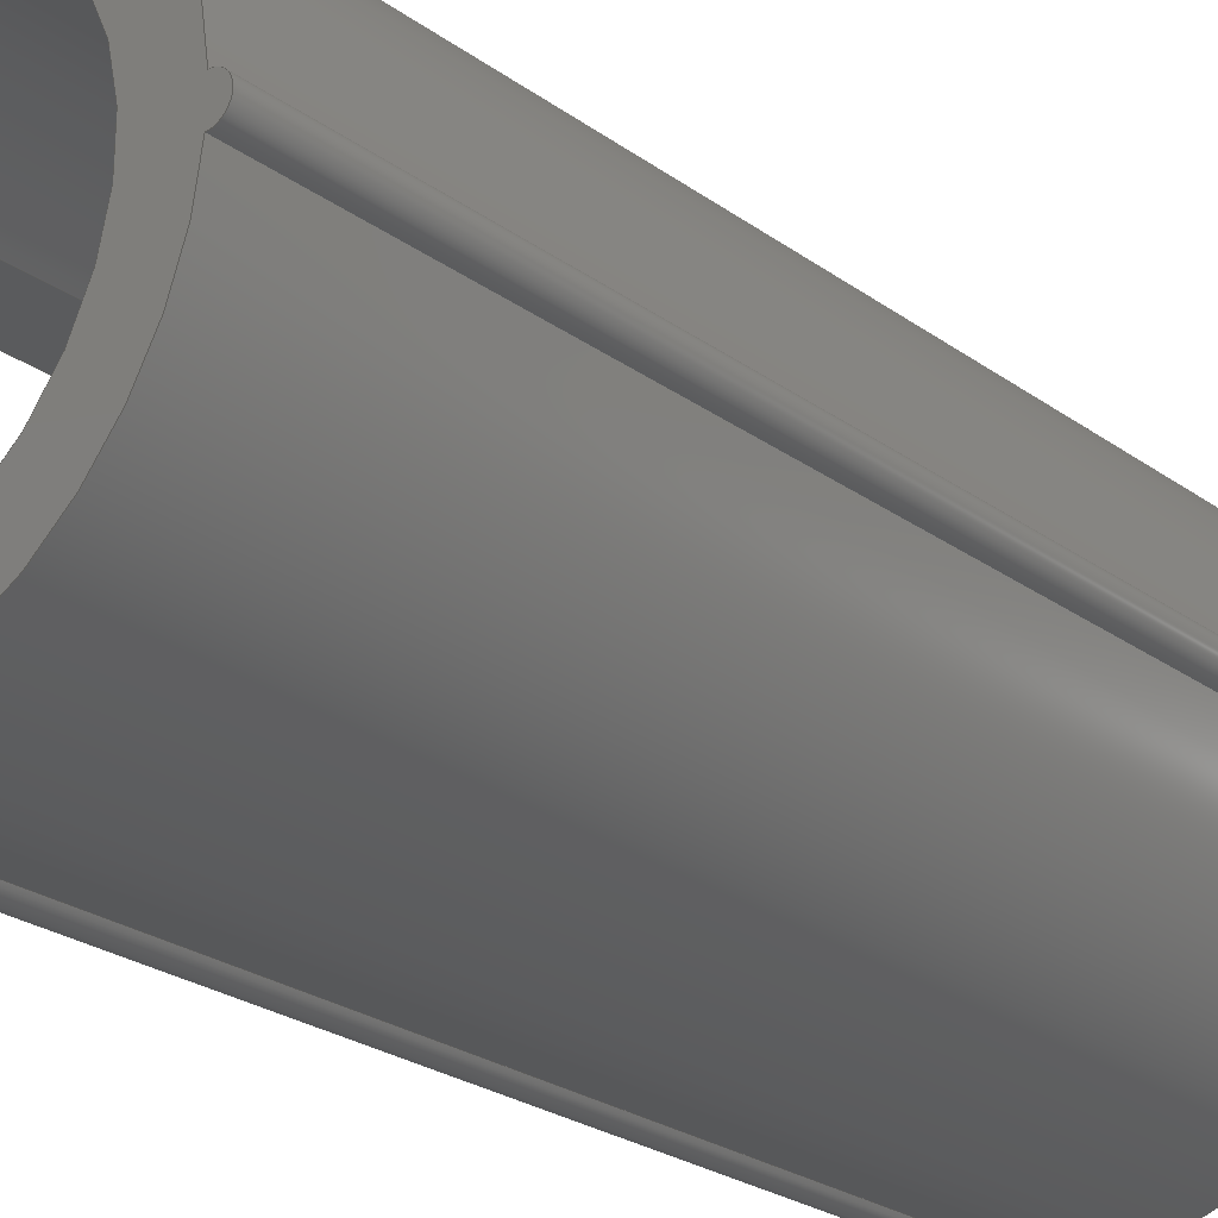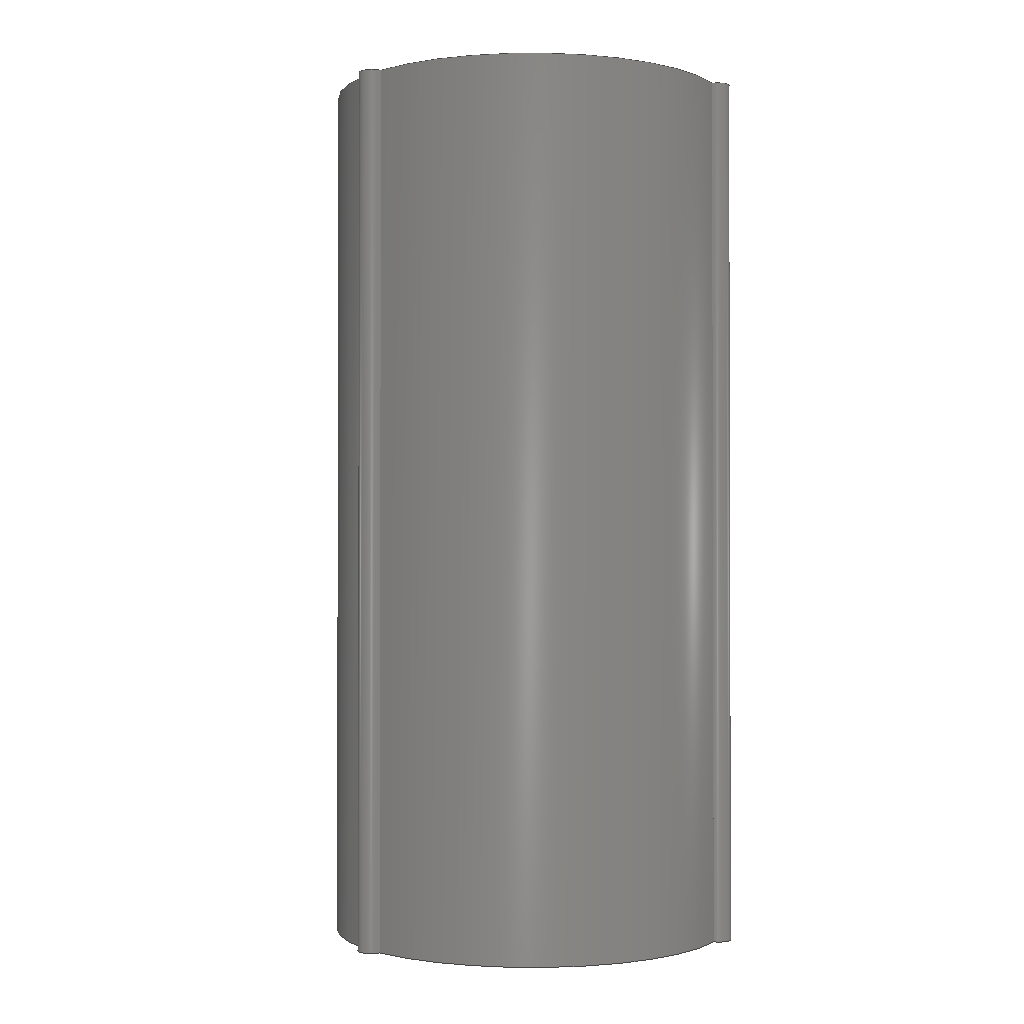
<metadata>
{"format":"step","ext":"step","renderer":"f3d","projection":"perspective","resolution":1024,"background":"white","views":[{"elev":-25.0,"azim":40.7,"up":"+Z"},{"elev":-1.1,"azim":141.2,"up":"+Y"}]}
</metadata>
<code>
ISO-10303-21;
DATA;
#1=MECHANICAL_DESIGN_GEOMETRIC_PRESENTATION_REPRESENTATION('',(#4),#388);
#2=SHAPE_REPRESENTATION_RELATIONSHIP('SRR','None',#395,#3);
#3=ADVANCED_BREP_SHAPE_REPRESENTATION('',(#5),#387);
#4=STYLED_ITEM('',(#404),#5);
#5=MANIFOLD_SOLID_BREP('Body2',#208);
#6=PLANE('',#225);
#7=PLANE('',#247);
#8=PLANE('',#248);
#9=PLANE('',#249);
#10=FACE_OUTER_BOUND('',#22,.T.);
#11=FACE_OUTER_BOUND('',#23,.T.);
#12=FACE_OUTER_BOUND('',#24,.T.);
#13=FACE_OUTER_BOUND('',#25,.T.);
#14=FACE_OUTER_BOUND('',#26,.T.);
#15=FACE_OUTER_BOUND('',#27,.T.);
#16=FACE_OUTER_BOUND('',#28,.T.);
#17=FACE_OUTER_BOUND('',#29,.T.);
#18=FACE_OUTER_BOUND('',#30,.T.);
#19=FACE_OUTER_BOUND('',#31,.T.);
#20=FACE_OUTER_BOUND('',#32,.T.);
#21=FACE_OUTER_BOUND('',#33,.T.);
#22=EDGE_LOOP('',(#128,#129,#130,#131));
#23=EDGE_LOOP('',(#132,#133,#134,#135));
#24=EDGE_LOOP('',(#136,#137,#138,#139));
#25=EDGE_LOOP('',(#140,#141,#142,#143));
#26=EDGE_LOOP('',(#144,#145,#146,#147));
#27=EDGE_LOOP('',(#148,#149,#150,#151));
#28=EDGE_LOOP('',(#152,#153,#154,#155));
#29=EDGE_LOOP('',(#156,#157,#158,#159));
#30=EDGE_LOOP('',(#160,#161,#162,#163));
#31=EDGE_LOOP('',(#164,#165,#166,#167));
#32=EDGE_LOOP('',(#168,#169,#170,#171,#172,#173,#174,#175,#176,#177));
#33=EDGE_LOOP('',(#178,#179,#180,#181,#182,#183,#184,#185,#186,#187));
#34=LINE('',#328,#48);
#35=LINE('',#331,#49);
#36=LINE('',#334,#50);
#37=LINE('',#336,#51);
#38=LINE('',#337,#52);
#39=LINE('',#343,#53);
#40=LINE('',#349,#54);
#41=LINE('',#355,#55);
#42=LINE('',#361,#56);
#43=LINE('',#367,#57);
#44=LINE('',#373,#58);
#45=LINE('',#379,#59);
#46=LINE('',#381,#60);
#47=LINE('',#382,#61);
#48=VECTOR('',#256,10);
#49=VECTOR('',#259,10);
#50=VECTOR('',#262,10);
#51=VECTOR('',#263,10);
#52=VECTOR('',#264,10);
#53=VECTOR('',#271,10);
#54=VECTOR('',#278,10);
#55=VECTOR('',#285,10);
#56=VECTOR('',#292,10);
#57=VECTOR('',#299,10);
#58=VECTOR('',#306,10);
#59=VECTOR('',#313,10);
#60=VECTOR('',#316,10);
#61=VECTOR('',#317,10);
#62=CIRCLE('',#223,8);
#63=CIRCLE('',#224,8);
#64=CIRCLE('',#227,10.5);
#65=CIRCLE('',#228,10.5);
#66=CIRCLE('',#230,0.7);
#67=CIRCLE('',#231,0.7);
#68=CIRCLE('',#233,10.5);
#69=CIRCLE('',#234,10.5);
#70=CIRCLE('',#236,0.7);
#71=CIRCLE('',#237,0.7);
#72=CIRCLE('',#239,10.5);
#73=CIRCLE('',#240,10.5);
#74=CIRCLE('',#242,0.7);
#75=CIRCLE('',#243,0.7);
#76=CIRCLE('',#245,10.5);
#77=CIRCLE('',#246,10.5);
#78=VERTEX_POINT('',#324);
#79=VERTEX_POINT('',#325);
#80=VERTEX_POINT('',#327);
#81=VERTEX_POINT('',#329);
#82=VERTEX_POINT('',#333);
#83=VERTEX_POINT('',#335);
#84=VERTEX_POINT('',#339);
#85=VERTEX_POINT('',#341);
#86=VERTEX_POINT('',#345);
#87=VERTEX_POINT('',#347);
#88=VERTEX_POINT('',#351);
#89=VERTEX_POINT('',#353);
#90=VERTEX_POINT('',#357);
#91=VERTEX_POINT('',#359);
#92=VERTEX_POINT('',#363);
#93=VERTEX_POINT('',#365);
#94=VERTEX_POINT('',#369);
#95=VERTEX_POINT('',#371);
#96=VERTEX_POINT('',#375);
#97=VERTEX_POINT('',#377);
#98=EDGE_CURVE('',#78,#79,#62,.T.);
#99=EDGE_CURVE('',#78,#80,#34,.T.);
#100=EDGE_CURVE('',#81,#80,#63,.T.);
#101=EDGE_CURVE('',#79,#81,#35,.T.);
#102=EDGE_CURVE('',#79,#82,#36,.T.);
#103=EDGE_CURVE('',#83,#81,#37,.T.);
#104=EDGE_CURVE('',#82,#83,#38,.T.);
#105=EDGE_CURVE('',#84,#82,#64,.T.);
#106=EDGE_CURVE('',#85,#83,#65,.T.);
#107=EDGE_CURVE('',#84,#85,#39,.T.);
#108=EDGE_CURVE('',#86,#84,#66,.T.);
#109=EDGE_CURVE('',#87,#85,#67,.T.);
#110=EDGE_CURVE('',#86,#87,#40,.T.);
#111=EDGE_CURVE('',#88,#86,#68,.T.);
#112=EDGE_CURVE('',#89,#87,#69,.T.);
#113=EDGE_CURVE('',#88,#89,#41,.T.);
#114=EDGE_CURVE('',#90,#88,#70,.T.);
#115=EDGE_CURVE('',#91,#89,#71,.T.);
#116=EDGE_CURVE('',#90,#91,#42,.T.);
#117=EDGE_CURVE('',#92,#90,#72,.T.);
#118=EDGE_CURVE('',#93,#91,#73,.T.);
#119=EDGE_CURVE('',#92,#93,#43,.T.);
#120=EDGE_CURVE('',#94,#92,#74,.T.);
#121=EDGE_CURVE('',#95,#93,#75,.T.);
#122=EDGE_CURVE('',#94,#95,#44,.T.);
#123=EDGE_CURVE('',#96,#94,#76,.T.);
#124=EDGE_CURVE('',#97,#95,#77,.T.);
#125=EDGE_CURVE('',#96,#97,#45,.T.);
#126=EDGE_CURVE('',#96,#78,#46,.T.);
#127=EDGE_CURVE('',#80,#97,#47,.T.);
#128=ORIENTED_EDGE('',*,*,#98,.F.);
#129=ORIENTED_EDGE('',*,*,#99,.T.);
#130=ORIENTED_EDGE('',*,*,#100,.F.);
#131=ORIENTED_EDGE('',*,*,#101,.F.);
#132=ORIENTED_EDGE('',*,*,#102,.F.);
#133=ORIENTED_EDGE('',*,*,#101,.T.);
#134=ORIENTED_EDGE('',*,*,#103,.F.);
#135=ORIENTED_EDGE('',*,*,#104,.F.);
#136=ORIENTED_EDGE('',*,*,#105,.T.);
#137=ORIENTED_EDGE('',*,*,#104,.T.);
#138=ORIENTED_EDGE('',*,*,#106,.F.);
#139=ORIENTED_EDGE('',*,*,#107,.F.);
#140=ORIENTED_EDGE('',*,*,#108,.T.);
#141=ORIENTED_EDGE('',*,*,#107,.T.);
#142=ORIENTED_EDGE('',*,*,#109,.F.);
#143=ORIENTED_EDGE('',*,*,#110,.F.);
#144=ORIENTED_EDGE('',*,*,#111,.T.);
#145=ORIENTED_EDGE('',*,*,#110,.T.);
#146=ORIENTED_EDGE('',*,*,#112,.F.);
#147=ORIENTED_EDGE('',*,*,#113,.F.);
#148=ORIENTED_EDGE('',*,*,#114,.T.);
#149=ORIENTED_EDGE('',*,*,#113,.T.);
#150=ORIENTED_EDGE('',*,*,#115,.F.);
#151=ORIENTED_EDGE('',*,*,#116,.F.);
#152=ORIENTED_EDGE('',*,*,#117,.T.);
#153=ORIENTED_EDGE('',*,*,#116,.T.);
#154=ORIENTED_EDGE('',*,*,#118,.F.);
#155=ORIENTED_EDGE('',*,*,#119,.F.);
#156=ORIENTED_EDGE('',*,*,#120,.T.);
#157=ORIENTED_EDGE('',*,*,#119,.T.);
#158=ORIENTED_EDGE('',*,*,#121,.F.);
#159=ORIENTED_EDGE('',*,*,#122,.F.);
#160=ORIENTED_EDGE('',*,*,#123,.T.);
#161=ORIENTED_EDGE('',*,*,#122,.T.);
#162=ORIENTED_EDGE('',*,*,#124,.F.);
#163=ORIENTED_EDGE('',*,*,#125,.F.);
#164=ORIENTED_EDGE('',*,*,#126,.F.);
#165=ORIENTED_EDGE('',*,*,#125,.T.);
#166=ORIENTED_EDGE('',*,*,#127,.F.);
#167=ORIENTED_EDGE('',*,*,#99,.F.);
#168=ORIENTED_EDGE('',*,*,#127,.T.);
#169=ORIENTED_EDGE('',*,*,#124,.T.);
#170=ORIENTED_EDGE('',*,*,#121,.T.);
#171=ORIENTED_EDGE('',*,*,#118,.T.);
#172=ORIENTED_EDGE('',*,*,#115,.T.);
#173=ORIENTED_EDGE('',*,*,#112,.T.);
#174=ORIENTED_EDGE('',*,*,#109,.T.);
#175=ORIENTED_EDGE('',*,*,#106,.T.);
#176=ORIENTED_EDGE('',*,*,#103,.T.);
#177=ORIENTED_EDGE('',*,*,#100,.T.);
#178=ORIENTED_EDGE('',*,*,#126,.T.);
#179=ORIENTED_EDGE('',*,*,#98,.T.);
#180=ORIENTED_EDGE('',*,*,#102,.T.);
#181=ORIENTED_EDGE('',*,*,#105,.F.);
#182=ORIENTED_EDGE('',*,*,#108,.F.);
#183=ORIENTED_EDGE('',*,*,#111,.F.);
#184=ORIENTED_EDGE('',*,*,#114,.F.);
#185=ORIENTED_EDGE('',*,*,#117,.F.);
#186=ORIENTED_EDGE('',*,*,#120,.F.);
#187=ORIENTED_EDGE('',*,*,#123,.F.);
#188=CYLINDRICAL_SURFACE('',#222,8);
#189=CYLINDRICAL_SURFACE('',#226,10.5);
#190=CYLINDRICAL_SURFACE('',#229,0.7);
#191=CYLINDRICAL_SURFACE('',#232,10.5);
#192=CYLINDRICAL_SURFACE('',#235,0.7);
#193=CYLINDRICAL_SURFACE('',#238,10.5);
#194=CYLINDRICAL_SURFACE('',#241,0.7);
#195=CYLINDRICAL_SURFACE('',#244,10.5);
#196=ADVANCED_FACE('',(#10),#188,.F.);
#197=ADVANCED_FACE('',(#11),#6,.T.);
#198=ADVANCED_FACE('',(#12),#189,.T.);
#199=ADVANCED_FACE('',(#13),#190,.T.);
#200=ADVANCED_FACE('',(#14),#191,.T.);
#201=ADVANCED_FACE('',(#15),#192,.T.);
#202=ADVANCED_FACE('',(#16),#193,.T.);
#203=ADVANCED_FACE('',(#17),#194,.T.);
#204=ADVANCED_FACE('',(#18),#195,.T.);
#205=ADVANCED_FACE('',(#19),#7,.T.);
#206=ADVANCED_FACE('',(#20),#8,.T.);
#207=ADVANCED_FACE('',(#21),#9,.F.);
#208=CLOSED_SHELL('',(#196,#197,#198,#199,#200,#201,#202,#203,#204,#205,
#206,#207));
#209=DERIVED_UNIT_ELEMENT(#211,1);
#210=DERIVED_UNIT_ELEMENT(#390,3);
#211=(
MASS_UNIT()
NAMED_UNIT(*)
SI_UNIT(.KILO.,.GRAM.)
);
#212=DERIVED_UNIT((#209,#210));
#213=MEASURE_REPRESENTATION_ITEM('density measure',
POSITIVE_RATIO_MEASURE(1060),#212);
#214=PROPERTY_DEFINITION_REPRESENTATION(#219,#216);
#215=PROPERTY_DEFINITION_REPRESENTATION(#220,#217);
#216=REPRESENTATION('material name',(#218),#387);
#217=REPRESENTATION('density',(#213),#387);
#218=DESCRIPTIVE_REPRESENTATION_ITEM('ABS Plastic - black',
'ABS Plastic - black');
#219=PROPERTY_DEFINITION('material property','material name',#397);
#220=PROPERTY_DEFINITION('material property','density of part',#397);
#221=AXIS2_PLACEMENT_3D('placement',#322,#250,#251);
#222=AXIS2_PLACEMENT_3D('',#323,#252,#253);
#223=AXIS2_PLACEMENT_3D('',#326,#254,#255);
#224=AXIS2_PLACEMENT_3D('',#330,#257,#258);
#225=AXIS2_PLACEMENT_3D('',#332,#260,#261);
#226=AXIS2_PLACEMENT_3D('',#338,#265,#266);
#227=AXIS2_PLACEMENT_3D('',#340,#267,#268);
#228=AXIS2_PLACEMENT_3D('',#342,#269,#270);
#229=AXIS2_PLACEMENT_3D('',#344,#272,#273);
#230=AXIS2_PLACEMENT_3D('',#346,#274,#275);
#231=AXIS2_PLACEMENT_3D('',#348,#276,#277);
#232=AXIS2_PLACEMENT_3D('',#350,#279,#280);
#233=AXIS2_PLACEMENT_3D('',#352,#281,#282);
#234=AXIS2_PLACEMENT_3D('',#354,#283,#284);
#235=AXIS2_PLACEMENT_3D('',#356,#286,#287);
#236=AXIS2_PLACEMENT_3D('',#358,#288,#289);
#237=AXIS2_PLACEMENT_3D('',#360,#290,#291);
#238=AXIS2_PLACEMENT_3D('',#362,#293,#294);
#239=AXIS2_PLACEMENT_3D('',#364,#295,#296);
#240=AXIS2_PLACEMENT_3D('',#366,#297,#298);
#241=AXIS2_PLACEMENT_3D('',#368,#300,#301);
#242=AXIS2_PLACEMENT_3D('',#370,#302,#303);
#243=AXIS2_PLACEMENT_3D('',#372,#304,#305);
#244=AXIS2_PLACEMENT_3D('',#374,#307,#308);
#245=AXIS2_PLACEMENT_3D('',#376,#309,#310);
#246=AXIS2_PLACEMENT_3D('',#378,#311,#312);
#247=AXIS2_PLACEMENT_3D('',#380,#314,#315);
#248=AXIS2_PLACEMENT_3D('',#383,#318,#319);
#249=AXIS2_PLACEMENT_3D('',#384,#320,#321);
#250=DIRECTION('axis',(0,0,1));
#251=DIRECTION('refdir',(1,0,0));
#252=DIRECTION('center_axis',(0,1,0));
#253=DIRECTION('ref_axis',(1,0,0));
#254=DIRECTION('center_axis',(0,1,0));
#255=DIRECTION('ref_axis',(1,0,0));
#256=DIRECTION('',(0,1,0));
#257=DIRECTION('center_axis',(0,-1,0));
#258=DIRECTION('ref_axis',(1,0,0));
#259=DIRECTION('',(0,1,0));
#260=DIRECTION('center_axis',(0,0,1));
#261=DIRECTION('ref_axis',(1,0,0));
#262=DIRECTION('',(-1,0,0));
#263=DIRECTION('',(1,0,0));
#264=DIRECTION('',(0,1,0));
#265=DIRECTION('center_axis',(0,1,0));
#266=DIRECTION('ref_axis',(-0.5578,0,-0.8299));
#267=DIRECTION('center_axis',(0,1,0));
#268=DIRECTION('ref_axis',(-0.5578,0,-0.8299));
#269=DIRECTION('center_axis',(0,1,0));
#270=DIRECTION('ref_axis',(-0.5578,0,-0.8299));
#271=DIRECTION('',(0,1,0));
#272=DIRECTION('center_axis',(0,1,0));
#273=DIRECTION('ref_axis',(-0.5013,0,-0.8653));
#274=DIRECTION('center_axis',(0,1,0));
#275=DIRECTION('ref_axis',(0.8815,0,-0.4722));
#276=DIRECTION('center_axis',(0,1,0));
#277=DIRECTION('ref_axis',(0.8815,0,-0.4722));
#278=DIRECTION('',(0,1,0));
#279=DIRECTION('center_axis',(0,1,0));
#280=DIRECTION('ref_axis',(0.9977,0,-0.06813));
#281=DIRECTION('center_axis',(0,1,0));
#282=DIRECTION('ref_axis',(0.9977,0,-0.06813));
#283=DIRECTION('center_axis',(0,1,0));
#284=DIRECTION('ref_axis',(0.9977,0,-0.06813));
#285=DIRECTION('',(0,1,0));
#286=DIRECTION('center_axis',(0,1,0));
#287=DIRECTION('ref_axis',(1,0,-0.001503));
#288=DIRECTION('center_axis',(0,1,0));
#289=DIRECTION('ref_axis',(-0.03183,0,0.9995));
#290=DIRECTION('center_axis',(0,1,0));
#291=DIRECTION('ref_axis',(-0.03183,0,0.9995));
#292=DIRECTION('',(0,1,0));
#293=DIRECTION('center_axis',(0,1,0));
#294=DIRECTION('ref_axis',(-0.4398,0,0.8981));
#295=DIRECTION('center_axis',(0,1,0));
#296=DIRECTION('ref_axis',(-0.4398,0,0.8981));
#297=DIRECTION('center_axis',(0,1,0));
#298=DIRECTION('ref_axis',(-0.4398,0,0.8981));
#299=DIRECTION('',(0,1,0));
#300=DIRECTION('center_axis',(0,1,0));
#301=DIRECTION('ref_axis',(-0.4987,0,0.8668));
#302=DIRECTION('center_axis',(0,1,0));
#303=DIRECTION('ref_axis',(-0.8497,0,-0.5273));
#304=DIRECTION('center_axis',(0,1,0));
#305=DIRECTION('ref_axis',(-0.8497,0,-0.5273));
#306=DIRECTION('',(0,1,0));
#307=DIRECTION('center_axis',(0,1,0));
#308=DIRECTION('ref_axis',(-0.5578,0,-0.8299));
#309=DIRECTION('center_axis',(0,1,0));
#310=DIRECTION('ref_axis',(-0.5578,0,-0.8299));
#311=DIRECTION('center_axis',(0,1,0));
#312=DIRECTION('ref_axis',(-0.5578,0,-0.8299));
#313=DIRECTION('',(0,1,0));
#314=DIRECTION('center_axis',(0,0,-1));
#315=DIRECTION('ref_axis',(-1,0,0));
#316=DIRECTION('',(1,0,0));
#317=DIRECTION('',(-1,0,0));
#318=DIRECTION('center_axis',(0,1,0));
#319=DIRECTION('ref_axis',(1,0,0));
#320=DIRECTION('center_axis',(0,1,0));
#321=DIRECTION('ref_axis',(1,0,0));
#322=CARTESIAN_POINT('',(0,0,0));
#323=CARTESIAN_POINT('Origin',(0,0,0));
#324=CARTESIAN_POINT('',(-5.292,0,6));
#325=CARTESIAN_POINT('',(-5.292,0,-6));
#326=CARTESIAN_POINT('Origin',(0,0,0));
#327=CARTESIAN_POINT('',(-5.292,45,6));
#328=CARTESIAN_POINT('',(-5.292,0,6));
#329=CARTESIAN_POINT('',(-5.292,45,-6));
#330=CARTESIAN_POINT('Origin',(0,45,0));
#331=CARTESIAN_POINT('',(-5.292,0,-6));
#332=CARTESIAN_POINT('Origin',(-8.617,0,-6));
#333=CARTESIAN_POINT('',(-8.617,0,-6));
#334=CARTESIAN_POINT('',(0,0,-6));
#335=CARTESIAN_POINT('',(-8.617,45,-6));
#336=CARTESIAN_POINT('',(0,45,-6));
#337=CARTESIAN_POINT('',(-8.617,0,-6));
#338=CARTESIAN_POINT('Origin',(0,0,0));
#339=CARTESIAN_POINT('',(-5.857,0,-8.714));
#340=CARTESIAN_POINT('Origin',(0,0,0));
#341=CARTESIAN_POINT('',(-5.857,45,-8.714));
#342=CARTESIAN_POINT('Origin',(0,45,0));
#343=CARTESIAN_POINT('',(-5.857,0,-8.714));
#344=CARTESIAN_POINT('Origin',(-5.264,0,-9.085));
#345=CARTESIAN_POINT('',(-4.647,0,-9.416));
#346=CARTESIAN_POINT('Origin',(-5.264,0,-9.085));
#347=CARTESIAN_POINT('',(-4.647,45,-9.416));
#348=CARTESIAN_POINT('Origin',(-5.264,45,-9.085));
#349=CARTESIAN_POINT('',(-4.647,0,-9.416));
#350=CARTESIAN_POINT('Origin',(0,0,0));
#351=CARTESIAN_POINT('',(10.48,0,-0.7154));
#352=CARTESIAN_POINT('Origin',(0,0,0));
#353=CARTESIAN_POINT('',(10.48,45,-0.7154));
#354=CARTESIAN_POINT('Origin',(0,45,0));
#355=CARTESIAN_POINT('',(10.48,0,-0.7154));
#356=CARTESIAN_POINT('Origin',(10.5,0,-0.01578));
#357=CARTESIAN_POINT('',(10.48,0,0.6839));
#358=CARTESIAN_POINT('Origin',(10.5,0,-0.01578));
#359=CARTESIAN_POINT('',(10.48,45,0.6839));
#360=CARTESIAN_POINT('Origin',(10.5,45,-0.01578));
#361=CARTESIAN_POINT('',(10.48,0,0.6839));
#362=CARTESIAN_POINT('Origin',(0,0,0));
#363=CARTESIAN_POINT('',(-4.618,0,9.43));
#364=CARTESIAN_POINT('Origin',(0,0,0));
#365=CARTESIAN_POINT('',(-4.618,45,9.43));
#366=CARTESIAN_POINT('Origin',(0,45,0));
#367=CARTESIAN_POINT('',(-4.618,0,9.43));
#368=CARTESIAN_POINT('Origin',(-5.236,0,9.101));
#369=CARTESIAN_POINT('',(-5.831,0,8.732));
#370=CARTESIAN_POINT('Origin',(-5.236,0,9.101));
#371=CARTESIAN_POINT('',(-5.831,45,8.732));
#372=CARTESIAN_POINT('Origin',(-5.236,45,9.101));
#373=CARTESIAN_POINT('',(-5.831,0,8.732));
#374=CARTESIAN_POINT('Origin',(0,0,0));
#375=CARTESIAN_POINT('',(-8.617,0,6));
#376=CARTESIAN_POINT('Origin',(0,0,0));
#377=CARTESIAN_POINT('',(-8.617,45,6));
#378=CARTESIAN_POINT('Origin',(0,45,0));
#379=CARTESIAN_POINT('',(-8.617,0,6));
#380=CARTESIAN_POINT('Origin',(-5.292,0,6));
#381=CARTESIAN_POINT('',(-20,0,6));
#382=CARTESIAN_POINT('',(-20,45,6));
#383=CARTESIAN_POINT('Origin',(1.292,45,2.22e-15));
#384=CARTESIAN_POINT('Origin',(1.292,0,2.22e-15));
#385=UNCERTAINTY_MEASURE_WITH_UNIT(LENGTH_MEASURE(0.01),#389,
'DISTANCE_ACCURACY_VALUE',
'Maximum model space distance between geometric entities at asserted c
onnectivities');
#386=UNCERTAINTY_MEASURE_WITH_UNIT(LENGTH_MEASURE(0.01),#389,
'DISTANCE_ACCURACY_VALUE',
'Maximum model space distance between geometric entities at asserted c
onnectivities');
#387=(
GEOMETRIC_REPRESENTATION_CONTEXT(3)
GLOBAL_UNCERTAINTY_ASSIGNED_CONTEXT((#385))
GLOBAL_UNIT_ASSIGNED_CONTEXT((#389,#391,#392))
REPRESENTATION_CONTEXT('','3D')
);
#388=(
GEOMETRIC_REPRESENTATION_CONTEXT(3)
GLOBAL_UNCERTAINTY_ASSIGNED_CONTEXT((#386))
GLOBAL_UNIT_ASSIGNED_CONTEXT((#389,#391,#392))
REPRESENTATION_CONTEXT('','3D')
);
#389=(
LENGTH_UNIT()
NAMED_UNIT(*)
SI_UNIT(.MILLI.,.METRE.)
);
#390=(
LENGTH_UNIT()
NAMED_UNIT(*)
SI_UNIT($,.METRE.)
);
#391=(
NAMED_UNIT(*)
PLANE_ANGLE_UNIT()
SI_UNIT($,.RADIAN.)
);
#392=(
NAMED_UNIT(*)
SI_UNIT($,.STERADIAN.)
SOLID_ANGLE_UNIT()
);
#393=SHAPE_DEFINITION_REPRESENTATION(#394,#395);
#394=PRODUCT_DEFINITION_SHAPE('',$,#397);
#395=SHAPE_REPRESENTATION('',(#221),#387);
#396=PRODUCT_DEFINITION_CONTEXT('part definition',#401,'design');
#397=PRODUCT_DEFINITION('spacer','spacer v4',#398,#396);
#398=PRODUCT_DEFINITION_FORMATION('',$,#403);
#399=PRODUCT_RELATED_PRODUCT_CATEGORY('spacer v4','spacer v4',(#403));
#400=APPLICATION_PROTOCOL_DEFINITION('international standard',
'automotive_design',2009,#401);
#401=APPLICATION_CONTEXT(
'Core Data for Automotive Mechanical Design Process');
#402=PRODUCT_CONTEXT('part definition',#401,'mechanical');
#403=PRODUCT('spacer','spacer v4',$,(#402));
#404=PRESENTATION_STYLE_ASSIGNMENT((#405));
#405=SURFACE_STYLE_USAGE(.BOTH.,#406);
#406=SURFACE_SIDE_STYLE('',(#407));
#407=SURFACE_STYLE_FILL_AREA(#408);
#408=FILL_AREA_STYLE('ABS (White)',(#409));
#409=FILL_AREA_STYLE_COLOUR('ABS (White)',#410);
#410=COLOUR_RGB('ABS (White)',0.05882,0.05882,0.0549);
ENDSEC;
END-ISO-10303-21;

</code>
